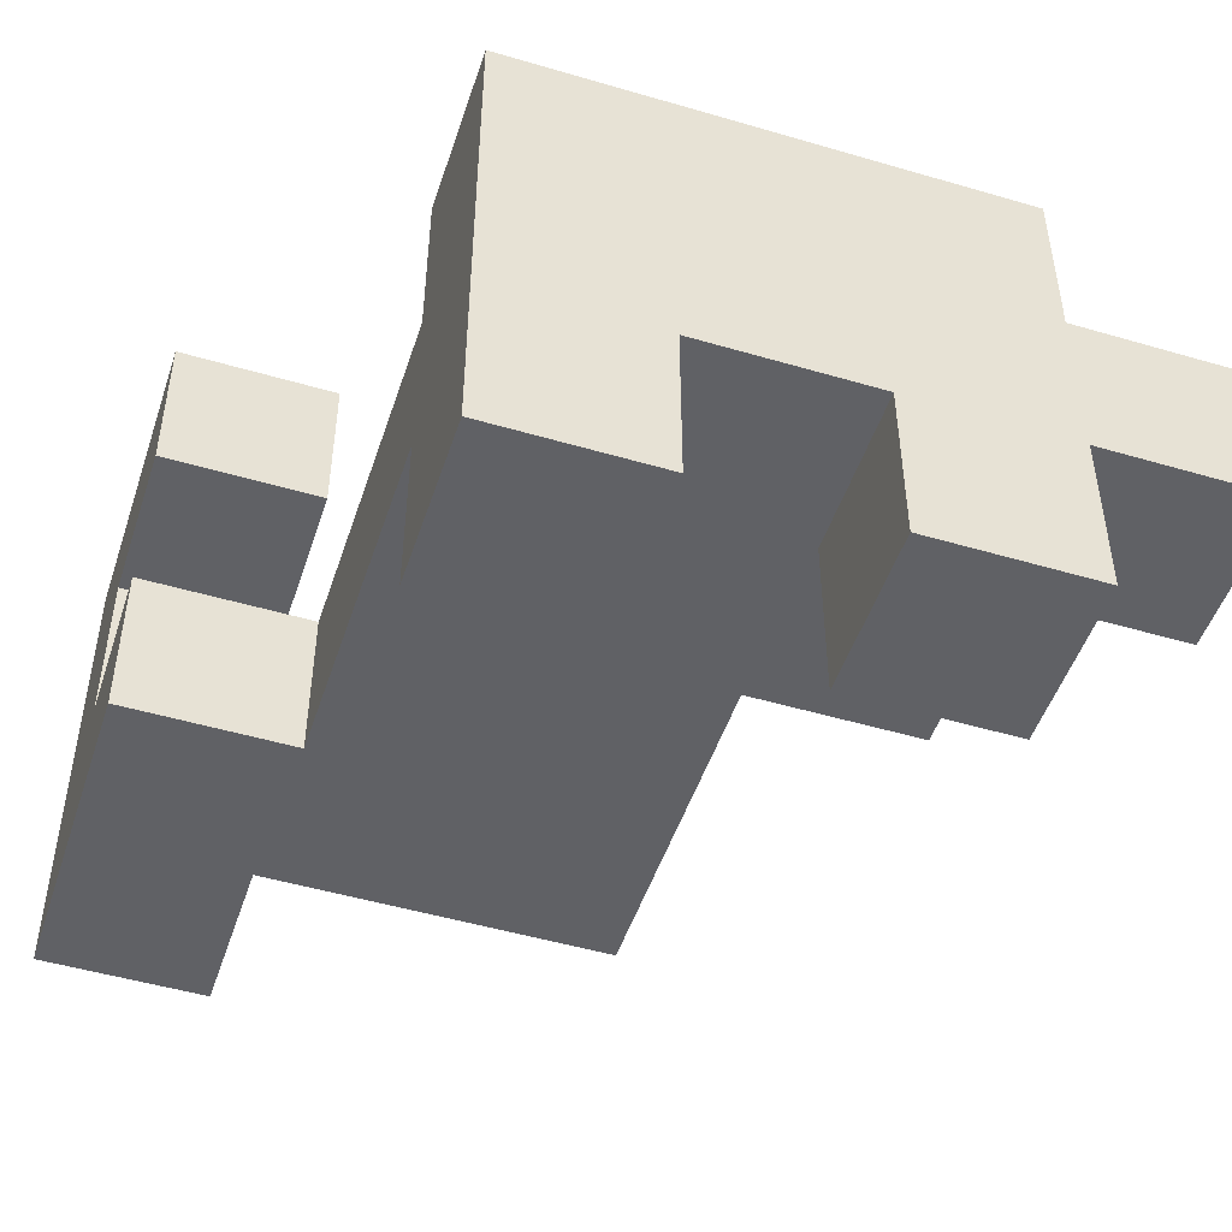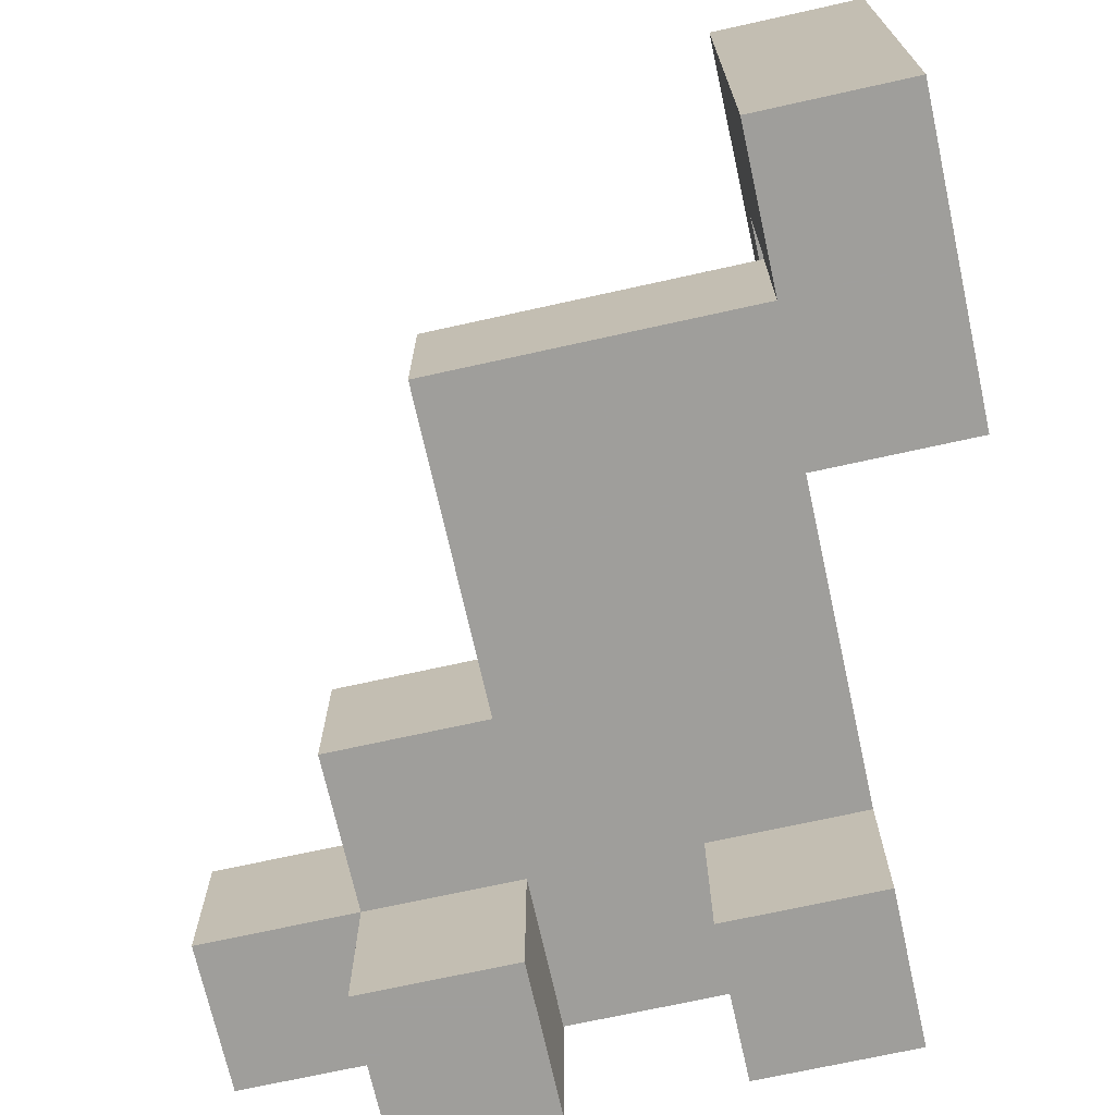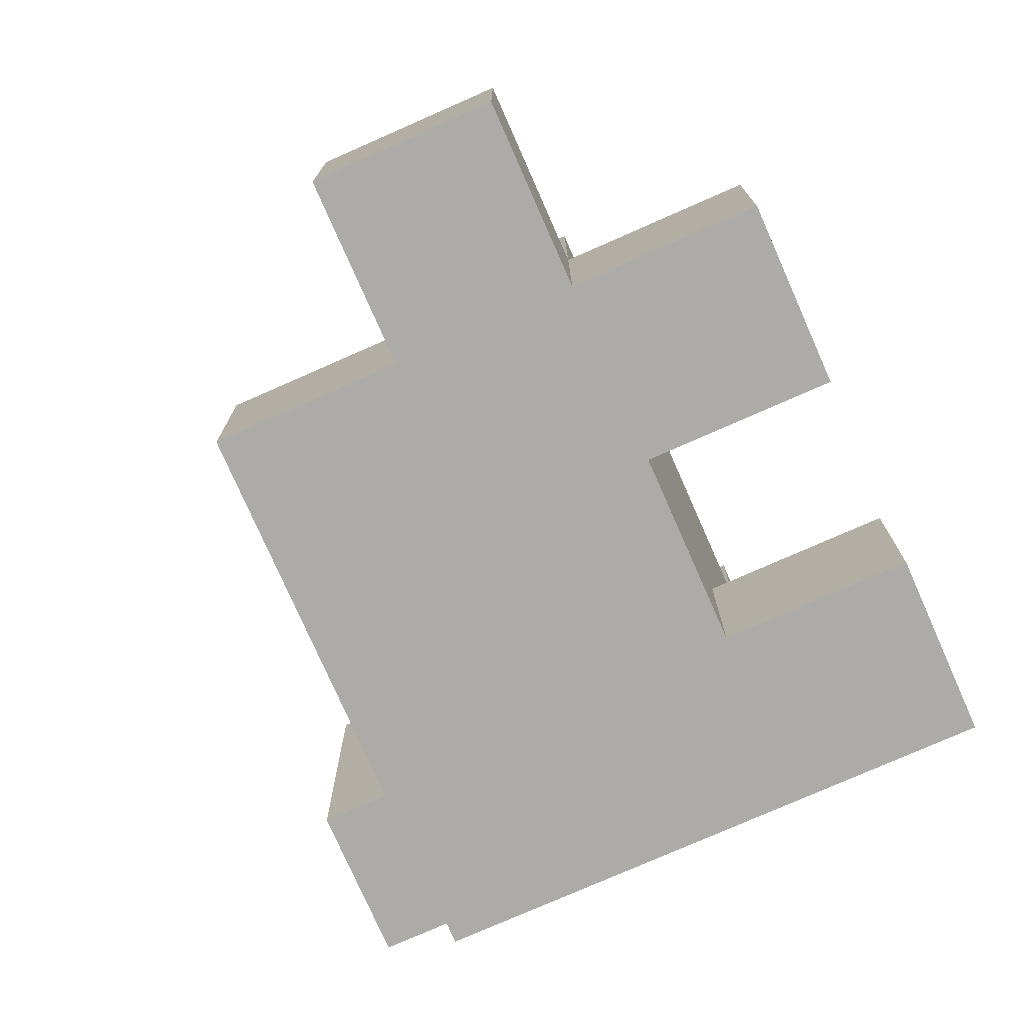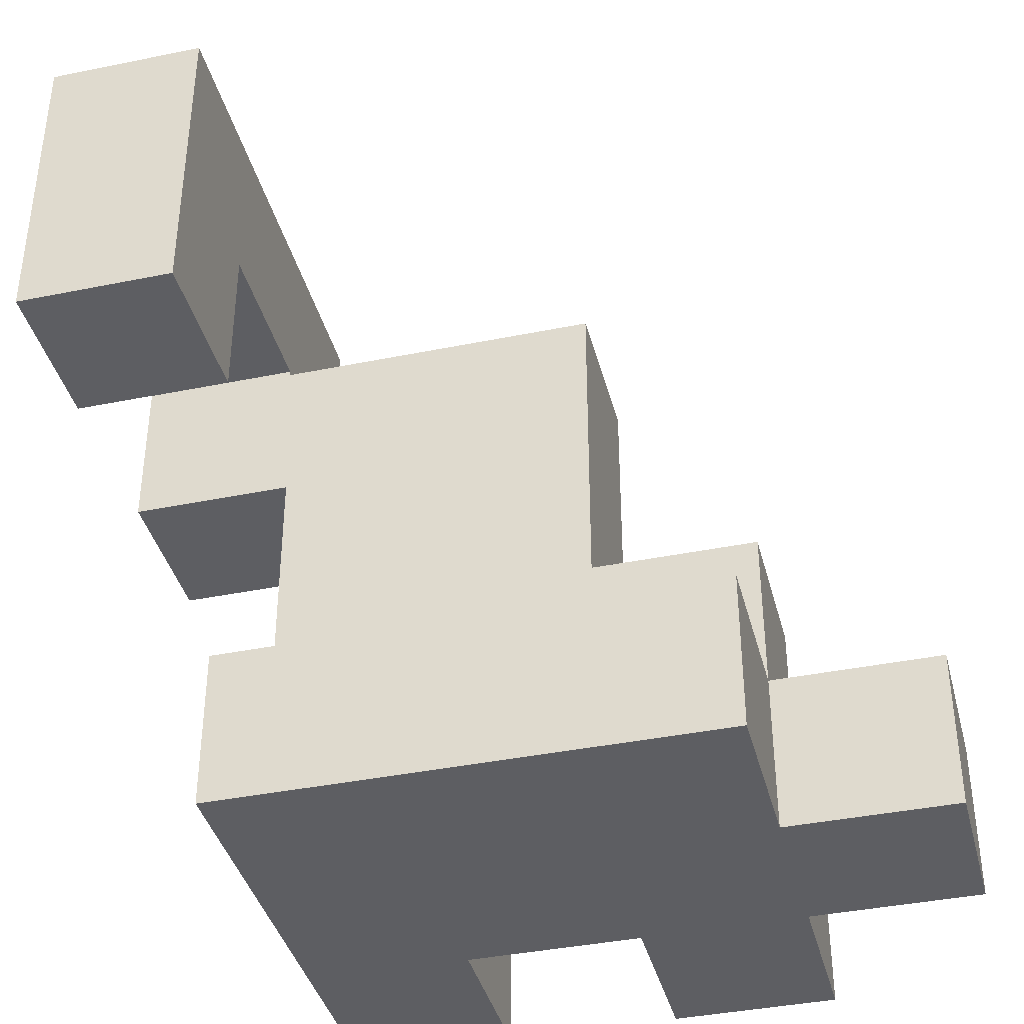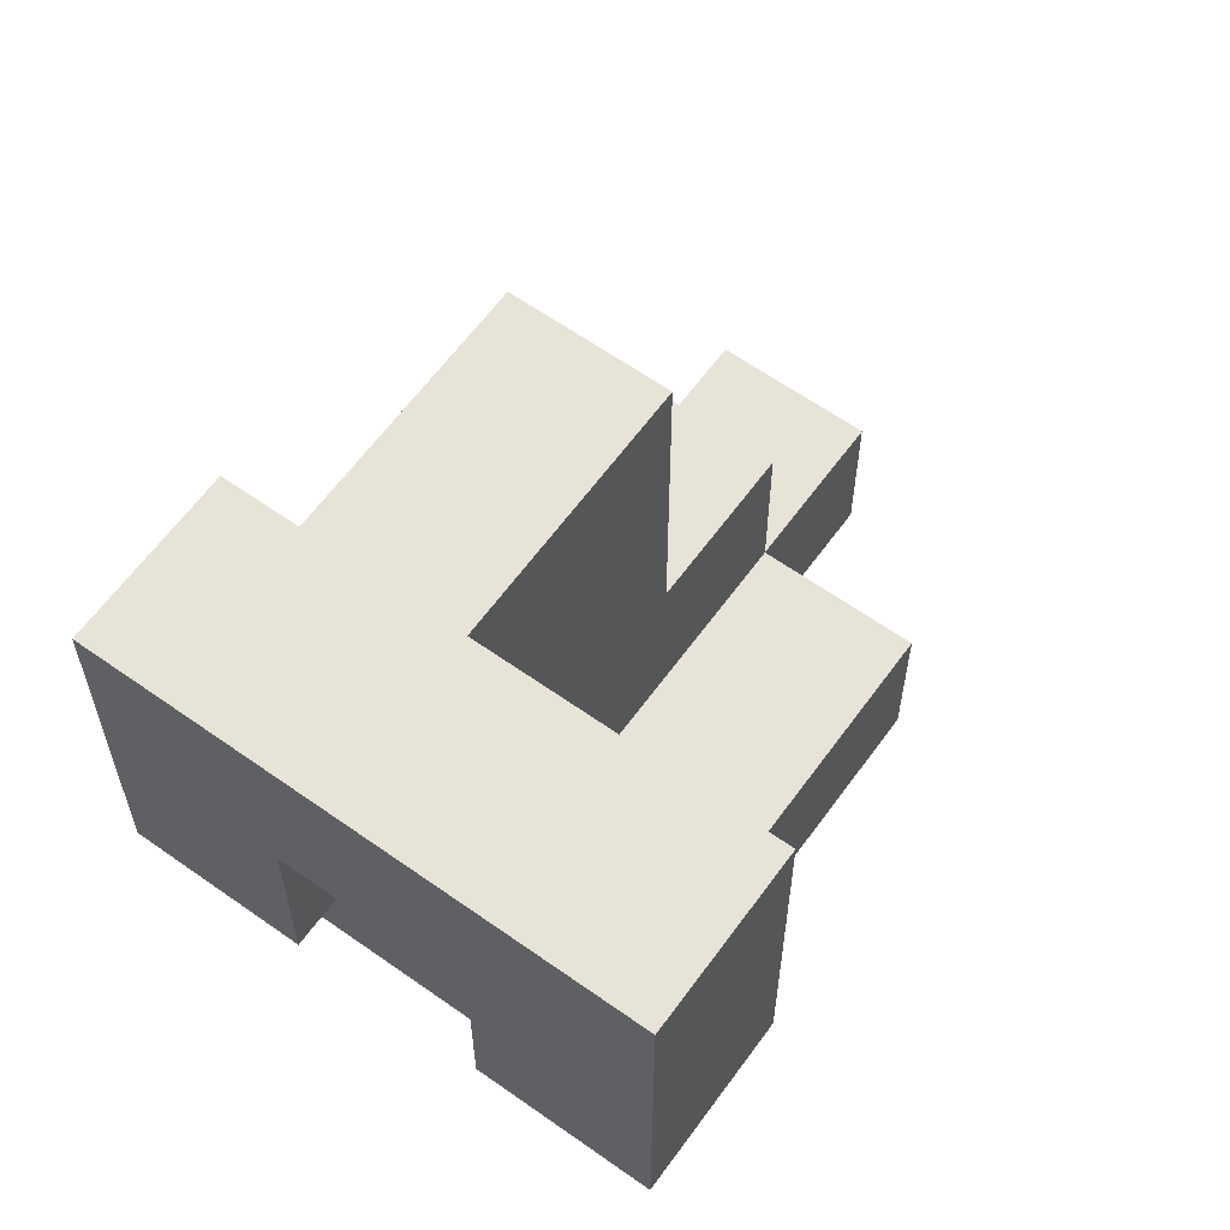
<metadata>
{"format":"obj","ext":"obj","renderer":"f3d","projection":"perspective","resolution":1024,"background":"white","views":[{"elev":-49.0,"azim":161.9,"up":"+Y"},{"elev":-70.8,"azim":12.5,"up":"+Y"},{"elev":-76.5,"azim":-66.2,"up":"+Z"},{"elev":-39.3,"azim":-165.7,"up":"+Z"},{"elev":61.9,"azim":125.8,"up":"+Z"}]}
</metadata>
<code>
v -0.495 -0.8283 -0.8283
v -0.495 -0.8283 -0.505
v -0.495 -0.505 -0.505
v -0.495 -0.505 -0.8283
v -0.495 -0.5 -0.505
v -0.495 -0.5 -0.8283
v -0.1717 -0.8283 -0.8283
v -0.1717 -0.505 -0.8283
v -0.1717 -0.505 -0.505
v -0.1717 -0.8283 -0.505
v -0.1717 -0.5 -0.8283
v -0.1717 -0.5 -0.505
v 0.1717 -0.8283 -0.8283
v 0.1717 -0.8283 -0.505
v 0.1717 -0.505 -0.505
v 0.1717 -0.505 -0.8283
v 0.1717 -0.5 -0.505
v 0.1717 -0.5 -0.8283
v 0.495 -0.8283 -0.8283
v 0.495 -0.505 -0.8283
v 0.495 -0.505 -0.505
v 0.495 -0.8283 -0.505
v 0.495 -0.5 -0.8283
v 0.495 -0.5 -0.505
v -0.8283 -0.495 -0.8283
v -0.8283 -0.495 -0.505
v -0.8283 -0.1717 -0.505
v -0.8283 -0.1717 -0.8283
v -0.505 -0.495 -0.8283
v -0.505 -0.495 -0.505
v -0.5 -0.495 -0.8283
v -0.5 -0.495 -0.505
v -0.505 -0.1717 -0.505
v -0.505 -0.1717 -0.8283
v -0.5 -0.1717 -0.505
v -0.5 -0.1717 -0.8283
v -0.495 -0.495 -0.505
v -0.495 -0.495 -0.8283
v -0.495 -0.1717 -0.8283
v -0.495 -0.1717 -0.505
v -0.495 -0.1667 -0.505
v -0.495 -0.1667 -0.8283
v -0.495 -0.495 -0.5
v -0.495 -0.1717 -0.5
v -0.1717 -0.495 -0.8283
v -0.1717 -0.495 -0.505
v -0.1717 -0.495 -0.5
v -0.1667 -0.495 -0.8283
v -0.1667 -0.495 -0.505
v -0.1667 -0.495 -0.5
v -0.1717 -0.1717 -0.5
v -0.1717 -0.1717 -0.505
v -0.1667 -0.1717 -0.5
v -0.1667 -0.1717 -0.505
v -0.1717 -0.1717 -0.8283
v -0.1667 -0.1717 -0.8283
v -0.1717 -0.1667 -0.8283
v -0.1667 -0.1667 -0.8283
v -0.1717 -0.1667 -0.505
v -0.1667 -0.1667 -0.505
v -0.1617 -0.495 -0.8283
v -0.1617 -0.495 -0.505
v -0.1617 -0.495 -0.5
v 0.1617 -0.495 -0.8283
v 0.1617 -0.495 -0.505
v 0.1617 -0.495 -0.5
v 0.1667 -0.495 -0.8283
v 0.1667 -0.495 -0.505
v 0.1667 -0.495 -0.5
v -0.1617 -0.1717 -0.5
v -0.1617 -0.1717 -0.505
v 0.1617 -0.1717 -0.5
v 0.1617 -0.1717 -0.505
v 0.1667 -0.1717 -0.5
v 0.1667 -0.1717 -0.505
v -0.1617 -0.1717 -0.8283
v 0.1617 -0.1717 -0.8283
v 0.1667 -0.1717 -0.8283
v -0.1617 -0.1667 -0.8283
v 0.1617 -0.1667 -0.8283
v 0.1667 -0.1667 -0.8283
v -0.1617 -0.1667 -0.505
v 0.1617 -0.1667 -0.505
v 0.1667 -0.1667 -0.505
v 0.1717 -0.495 -0.505
v 0.1717 -0.495 -0.8283
v 0.495 -0.495 -0.8283
v 0.495 -0.495 -0.505
v 0.495 -0.1717 -0.8283
v 0.495 -0.1717 -0.505
v 0.495 -0.1667 -0.8283
v 0.495 -0.1667 -0.505
v 0.495 -0.1717 -0.5
v 0.495 -0.495 -0.5
v 0.1717 -0.495 -0.5
v 0.1717 -0.1717 -0.5
v 0.1717 -0.1717 -0.505
v 0.1717 -0.1717 -0.8283
v 0.1717 -0.1667 -0.8283
v 0.1717 -0.1667 -0.505
v -0.495 -0.1617 -0.505
v -0.495 -0.1617 -0.8283
v -0.495 0.1617 -0.505
v -0.495 0.1617 -0.8283
v -0.1717 0.1617 -0.505
v -0.1717 0.1617 -0.8283
v -0.1667 0.1617 -0.505
v -0.1667 0.1617 -0.8283
v -0.1717 -0.1617 -0.8283
v -0.1667 -0.1617 -0.8283
v -0.1717 -0.1617 -0.505
v -0.1667 -0.1617 -0.505
v -0.1617 0.1617 -0.505
v -0.1617 0.1617 -0.8283
v 0.1617 0.1617 -0.505
v 0.1617 0.1617 -0.8283
v 0.1667 0.1617 -0.505
v 0.1667 0.1617 -0.8283
v -0.1617 -0.1617 -0.8283
v 0.1617 -0.1617 -0.8283
v 0.1667 -0.1617 -0.8283
v -0.1617 -0.1617 -0.505
v 0.1617 -0.1617 -0.505
v 0.1667 -0.1617 -0.505
v 0.495 -0.1617 -0.8283
v 0.495 -0.1617 -0.505
v 0.495 0.1617 -0.8283
v 0.495 0.1617 -0.505
v 0.1717 0.1617 -0.505
v 0.1717 0.1617 -0.8283
v 0.1717 -0.1617 -0.8283
v 0.1717 -0.1617 -0.505
v -0.495 -0.495 -0.495
v -0.495 -0.1717 -0.495
v -0.495 -0.495 -0.1717
v -0.495 -0.1717 -0.1717
v -0.1717 -0.495 -0.495
v -0.1717 -0.495 -0.1717
v -0.1667 -0.495 -0.495
v -0.1667 -0.495 -0.1717
v -0.1717 -0.1717 -0.495
v -0.1717 -0.1717 -0.1717
v -0.1667 -0.1717 -0.495
v -0.1667 -0.1717 -0.1717
v -0.1617 -0.495 -0.1717
v -0.1617 -0.495 -0.1667
v -0.1617 -0.1717 -0.1667
v -0.1617 -0.1717 -0.1717
v -0.1617 -0.495 -0.495
v 0.1617 -0.495 -0.495
v 0.1617 -0.495 -0.1717
v 0.1617 -0.495 -0.1667
v 0.1667 -0.495 -0.495
v 0.1667 -0.495 -0.1717
v 0.1667 -0.495 -0.1667
v -0.1617 -0.1717 -0.495
v 0.1617 -0.1717 -0.495
v 0.1617 -0.1717 -0.1717
v 0.1617 -0.1717 -0.1667
v 0.1667 -0.1717 -0.495
v 0.1667 -0.1717 -0.1717
v 0.1667 -0.1717 -0.1667
v 0.495 -0.1717 -0.495
v 0.495 -0.495 -0.495
v 0.495 -0.1717 -0.1717
v 0.495 -0.495 -0.1717
v 0.495 -0.1717 -0.1667
v 0.495 -0.495 -0.1667
v 0.1717 -0.495 -0.495
v 0.1717 -0.495 -0.1717
v 0.1717 -0.495 -0.1667
v 0.1717 -0.1717 -0.495
v 0.1717 -0.1717 -0.1717
v 0.1717 -0.1717 -0.1667
v -0.1617 -0.495 -0.1617
v -0.1617 -0.1717 -0.1617
v -0.1617 -0.495 0.1617
v -0.1617 -0.1717 0.1617
v -0.1617 -0.495 0.1667
v -0.1617 -0.1717 0.1667
v 0.1617 -0.495 -0.1617
v 0.1617 -0.495 0.1617
v 0.1617 -0.495 0.1667
v 0.1667 -0.495 -0.1617
v 0.1667 -0.495 0.1617
v 0.1667 -0.495 0.1667
v 0.1617 -0.1717 -0.1617
v 0.1617 -0.1717 0.1617
v 0.1617 -0.1717 0.1667
v 0.1667 -0.1717 -0.1617
v 0.1667 -0.1717 0.1617
v 0.1667 -0.1717 0.1667
v 0.495 -0.1717 -0.1617
v 0.495 -0.495 -0.1617
v 0.495 -0.1717 0.1617
v 0.495 -0.495 0.1617
v 0.495 -0.1717 0.1667
v 0.495 -0.495 0.1667
v 0.1717 -0.495 -0.1617
v 0.1717 -0.495 0.1617
v 0.1717 -0.495 0.1667
v 0.1717 -0.1717 -0.1617
v 0.1717 -0.1717 0.1617
v 0.1717 -0.1717 0.1667
v -0.1617 -0.495 0.1717
v -0.1617 -0.1717 0.1717
v -0.1617 -0.495 0.495
v -0.1617 -0.1717 0.495
v 0.1617 -0.495 0.1717
v 0.1617 -0.495 0.495
v 0.1667 -0.495 0.1717
v 0.1667 -0.495 0.495
v 0.1617 -0.1717 0.1717
v 0.1617 -0.1717 0.495
v 0.1667 -0.1717 0.1717
v 0.1667 -0.1717 0.495
v 0.495 -0.1717 0.1717
v 0.495 -0.495 0.1717
v 0.1717 -0.495 0.1717
v 0.1717 -0.495 0.495
v 0.495 -0.495 0.495
v 0.5 -0.495 0.1717
v 0.5 -0.495 0.495
v 0.1717 -0.1717 0.1717
v 0.1717 -0.1717 0.495
v 0.495 -0.1717 0.495
v 0.5 -0.1717 0.495
v 0.5 -0.1717 0.1717
v 0.505 -0.495 0.495
v 0.505 -0.495 0.5
v 0.505 -0.1717 0.5
v 0.505 -0.1717 0.495
v 0.8283 -0.495 0.1717
v 0.8283 -0.1717 0.1717
v 0.8283 -0.1717 0.495
v 0.8283 -0.495 0.495
v 0.8283 -0.1717 0.5
v 0.8283 -0.495 0.5
v 0.505 -0.495 0.1717
v 0.505 -0.1717 0.1717
v 0.505 0.1717 0.1717
v 0.505 0.1717 0.495
v 0.505 0.495 0.495
v 0.505 0.495 0.1717
v 0.505 0.1717 0.5
v 0.505 0.495 0.5
v 0.8283 0.1717 0.1717
v 0.8283 0.495 0.1717
v 0.8283 0.495 0.495
v 0.8283 0.1717 0.495
v 0.8283 0.495 0.5
v 0.8283 0.1717 0.5
v 0.505 -0.495 0.505
v 0.505 -0.1717 0.505
v 0.505 -0.495 0.8283
v 0.505 -0.1717 0.8283
v 0.505 -0.1667 0.8283
v 0.505 -0.1667 0.505
v 0.8283 -0.1717 0.505
v 0.8283 -0.495 0.505
v 0.8283 -0.1717 0.8283
v 0.8283 -0.495 0.8283
v 0.8283 -0.1667 0.505
v 0.8283 -0.1667 0.8283
v 0.505 -0.1617 0.8283
v 0.505 -0.1617 0.505
v 0.505 0.1617 0.8283
v 0.505 0.1617 0.505
v 0.505 0.1667 0.8283
v 0.505 0.1667 0.505
v 0.8283 -0.1617 0.505
v 0.8283 -0.1617 0.8283
v 0.8283 0.1617 0.505
v 0.8283 0.1617 0.8283
v 0.8283 0.1667 0.505
v 0.8283 0.1667 0.8283
v 0.505 0.1717 0.505
v 0.505 0.495 0.505
v 0.505 0.1717 0.8283
v 0.505 0.495 0.8283
v 0.8283 0.495 0.505
v 0.8283 0.1717 0.505
v 0.8283 0.1717 0.8283
v 0.8283 0.495 0.8283
f 1 2 3 4
f 4 3 5 6
f 7 8 9 10
f 8 11 12 9
f 1 7 10 2
f 1 4 8 7
f 4 6 11 8
f 2 10 9 3
f 3 9 12 5
f 13 14 15 16
f 16 15 17 18
f 19 20 21 22
f 20 23 24 21
f 13 19 22 14
f 13 16 20 19
f 16 18 23 20
f 14 22 21 15
f 15 21 24 17
f 25 26 27 28
f 25 29 30 26
f 29 31 32 30
f 28 27 33 34
f 34 33 35 36
f 25 28 34 29
f 29 34 36 31
f 26 30 33 27
f 30 32 35 33
f 6 5 37 38
f 39 40 41 42
f 37 43 44 40
f 11 45 46 12
f 31 38 37 32
f 37 46 47 43
f 45 48 49 46
f 46 49 50 47
f 36 35 40 39
f 40 44 51 52
f 52 51 53 54
f 6 38 45 11
f 31 36 39 38
f 38 39 55 45
f 45 55 56 48
f 39 42 57 55
f 55 57 58 56
f 5 12 46 37
f 32 37 40 35
f 40 52 59 41
f 52 54 60 59
f 48 61 62 49
f 49 62 63 50
f 61 64 65 62
f 62 65 66 63
f 64 67 68 65
f 65 68 69 66
f 54 53 70 71
f 71 70 72 73
f 73 72 74 75
f 48 56 76 61
f 61 76 77 64
f 64 77 78 67
f 56 58 79 76
f 76 79 80 77
f 77 80 81 78
f 54 71 82 60
f 71 73 83 82
f 73 75 84 83
f 18 17 85 86
f 23 87 88 24
f 87 89 90 88
f 89 91 92 90
f 88 90 93 94
f 67 86 85 68
f 68 85 95 69
f 85 88 94 95
f 75 74 96 97
f 97 96 93 90
f 18 86 87 23
f 67 78 98 86
f 86 98 89 87
f 78 81 99 98
f 98 99 91 89
f 17 24 88 85
f 75 97 100 84
f 97 90 92 100
f 42 41 101 102
f 102 101 103 104
f 104 103 105 106
f 106 105 107 108
f 42 102 109 57
f 57 109 110 58
f 102 104 106 109
f 109 106 108 110
f 41 59 111 101
f 59 60 112 111
f 101 111 105 103
f 111 112 107 105
f 108 107 113 114
f 114 113 115 116
f 116 115 117 118
f 58 110 119 79
f 79 119 120 80
f 80 120 121 81
f 110 108 114 119
f 119 114 116 120
f 120 116 118 121
f 60 82 122 112
f 82 83 123 122
f 83 84 124 123
f 112 122 113 107
f 122 123 115 113
f 123 124 117 115
f 91 125 126 92
f 125 127 128 126
f 118 117 129 130
f 130 129 128 127
f 81 121 131 99
f 99 131 125 91
f 121 118 130 131
f 131 130 127 125
f 84 100 132 124
f 100 92 126 132
f 124 132 129 117
f 132 126 128 129
f 43 133 134 44
f 133 135 136 134
f 43 47 137 133
f 133 137 138 135
f 47 50 139 137
f 137 139 140 138
f 44 134 141 51
f 134 136 142 141
f 51 141 143 53
f 141 142 144 143
f 135 138 142 136
f 138 140 144 142
f 145 146 147 148
f 50 63 149 139
f 139 149 145 140
f 63 66 150 149
f 149 150 151 145
f 145 151 152 146
f 66 69 153 150
f 150 153 154 151
f 151 154 155 152
f 53 143 156 70
f 143 144 148 156
f 70 156 157 72
f 156 148 158 157
f 148 147 159 158
f 72 157 160 74
f 157 158 161 160
f 158 159 162 161
f 140 145 148 144
f 94 93 163 164
f 164 163 165 166
f 166 165 167 168
f 69 95 169 153
f 153 169 170 154
f 154 170 171 155
f 95 94 164 169
f 169 164 166 170
f 170 166 168 171
f 74 160 172 96
f 160 161 173 172
f 161 162 174 173
f 96 172 163 93
f 172 173 165 163
f 173 174 167 165
f 146 175 176 147
f 175 177 178 176
f 177 179 180 178
f 146 152 181 175
f 175 181 182 177
f 177 182 183 179
f 152 155 184 181
f 181 184 185 182
f 182 185 186 183
f 147 176 187 159
f 176 178 188 187
f 178 180 189 188
f 159 187 190 162
f 187 188 191 190
f 188 189 192 191
f 168 167 193 194
f 194 193 195 196
f 196 195 197 198
f 155 171 199 184
f 184 199 200 185
f 185 200 201 186
f 171 168 194 199
f 199 194 196 200
f 200 196 198 201
f 162 190 202 174
f 190 191 203 202
f 191 192 204 203
f 174 202 193 167
f 202 203 195 193
f 203 204 197 195
f 179 205 206 180
f 205 207 208 206
f 179 183 209 205
f 205 209 210 207
f 183 186 211 209
f 209 211 212 210
f 180 206 213 189
f 206 208 214 213
f 189 213 215 192
f 213 214 216 215
f 207 210 214 208
f 210 212 216 214
f 198 197 217 218
f 186 201 219 211
f 211 219 220 212
f 201 198 218 219
f 219 218 221 220
f 218 222 223 221
f 192 215 224 204
f 215 216 225 224
f 204 224 217 197
f 224 225 226 217
f 217 226 227 228
f 218 217 228 222
f 212 220 225 216
f 220 221 226 225
f 221 223 227 226
f 229 230 231 232
f 233 234 235 236
f 236 235 237 238
f 222 239 229 223
f 239 233 236 229
f 229 236 238 230
f 228 227 232 240
f 240 232 235 234
f 232 231 237 235
f 222 228 240 239
f 239 240 234 233
f 223 229 232 227
f 241 242 243 244
f 242 245 246 243
f 247 248 249 250
f 250 249 251 252
f 241 247 250 242
f 242 250 252 245
f 244 243 249 248
f 243 246 251 249
f 241 244 248 247
f 230 253 254 231
f 253 255 256 254
f 254 256 257 258
f 238 237 259 260
f 260 259 261 262
f 259 263 264 261
f 230 238 260 253
f 253 260 262 255
f 231 254 259 237
f 254 258 263 259
f 255 262 261 256
f 256 261 264 257
f 258 257 265 266
f 266 265 267 268
f 268 267 269 270
f 263 271 272 264
f 271 273 274 272
f 273 275 276 274
f 258 266 271 263
f 266 268 273 271
f 268 270 275 273
f 257 264 272 265
f 265 272 274 267
f 267 274 276 269
f 245 277 278 246
f 270 269 279 277
f 277 279 280 278
f 252 251 281 282
f 275 282 283 276
f 282 281 284 283
f 245 252 282 277
f 246 278 281 251
f 278 280 284 281
f 270 277 282 275
f 269 276 283 279
f 279 283 284 280

</code>
